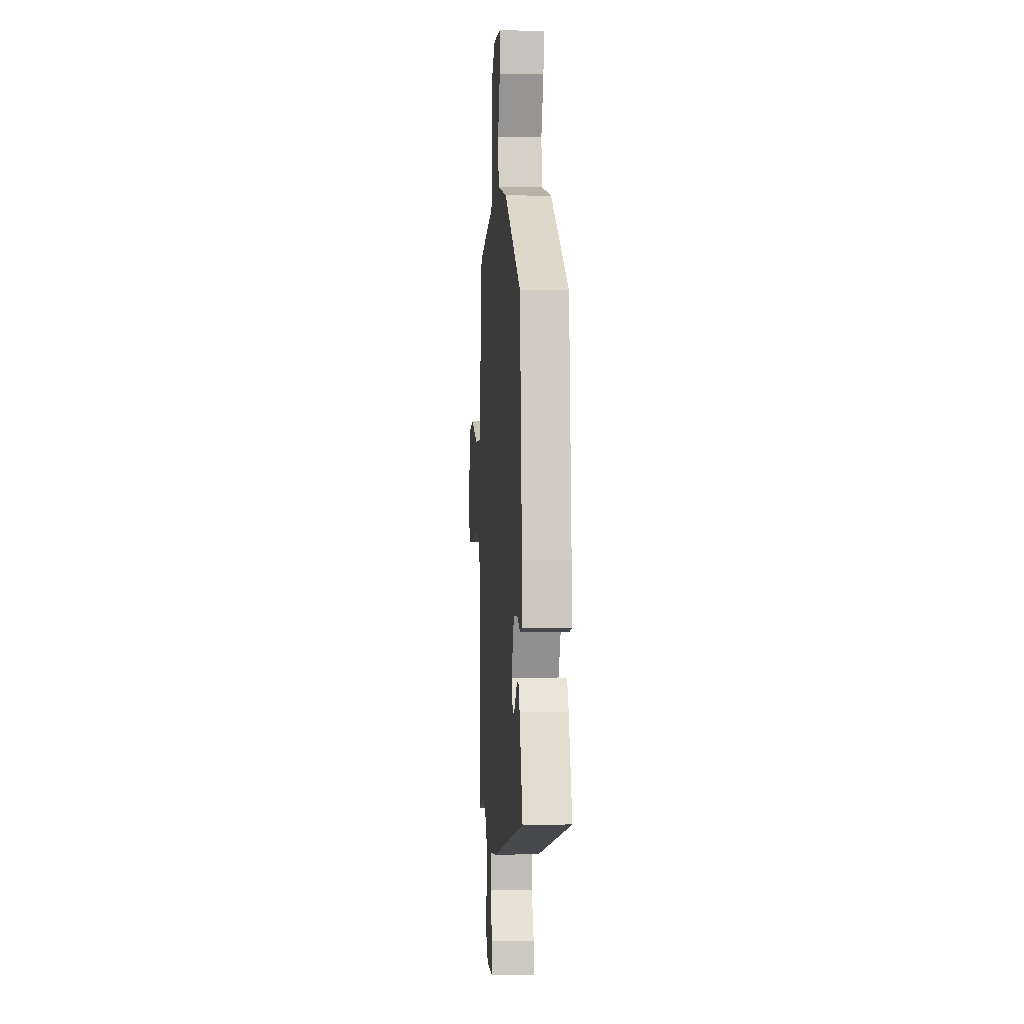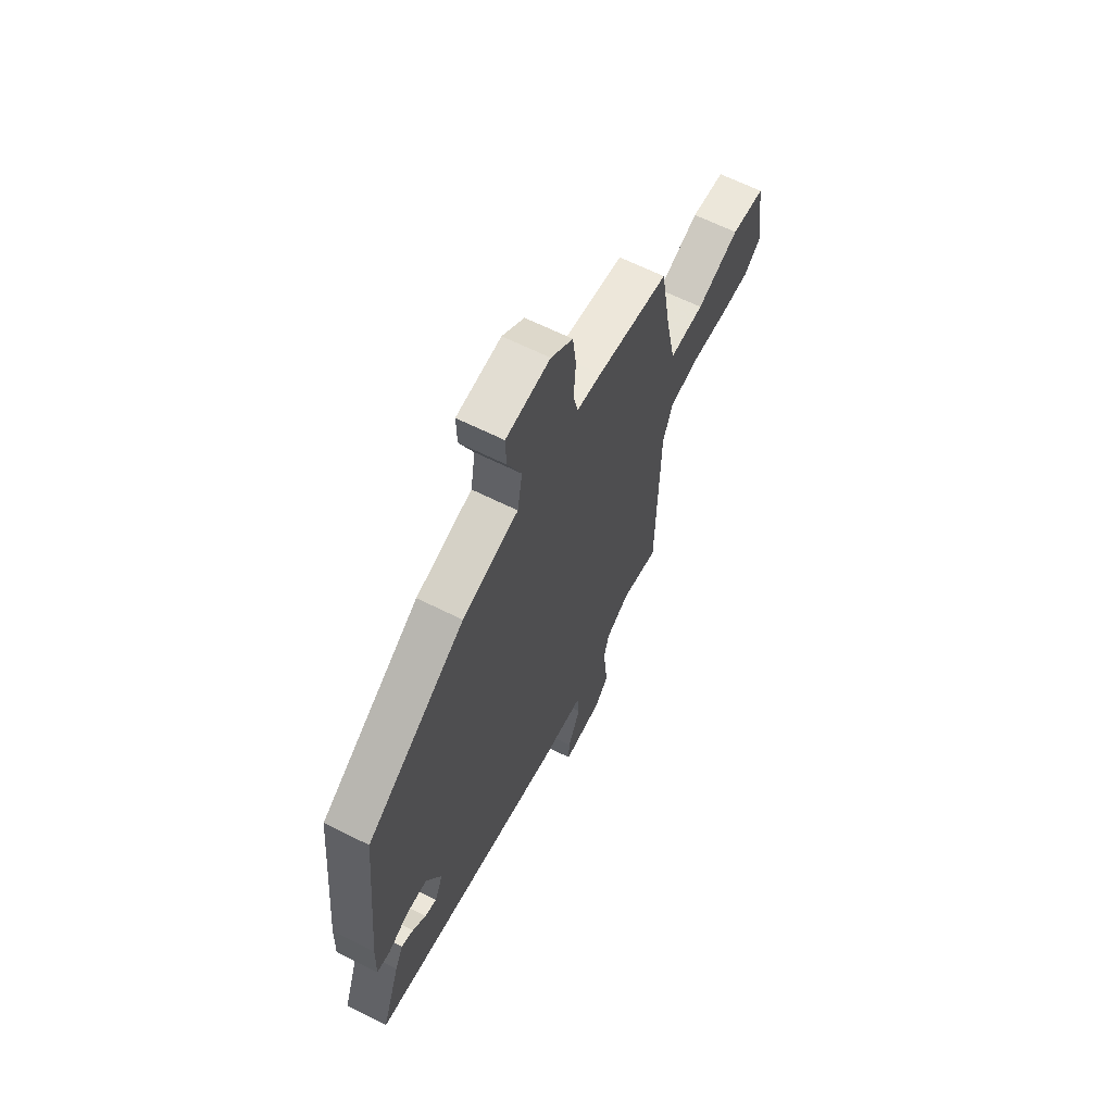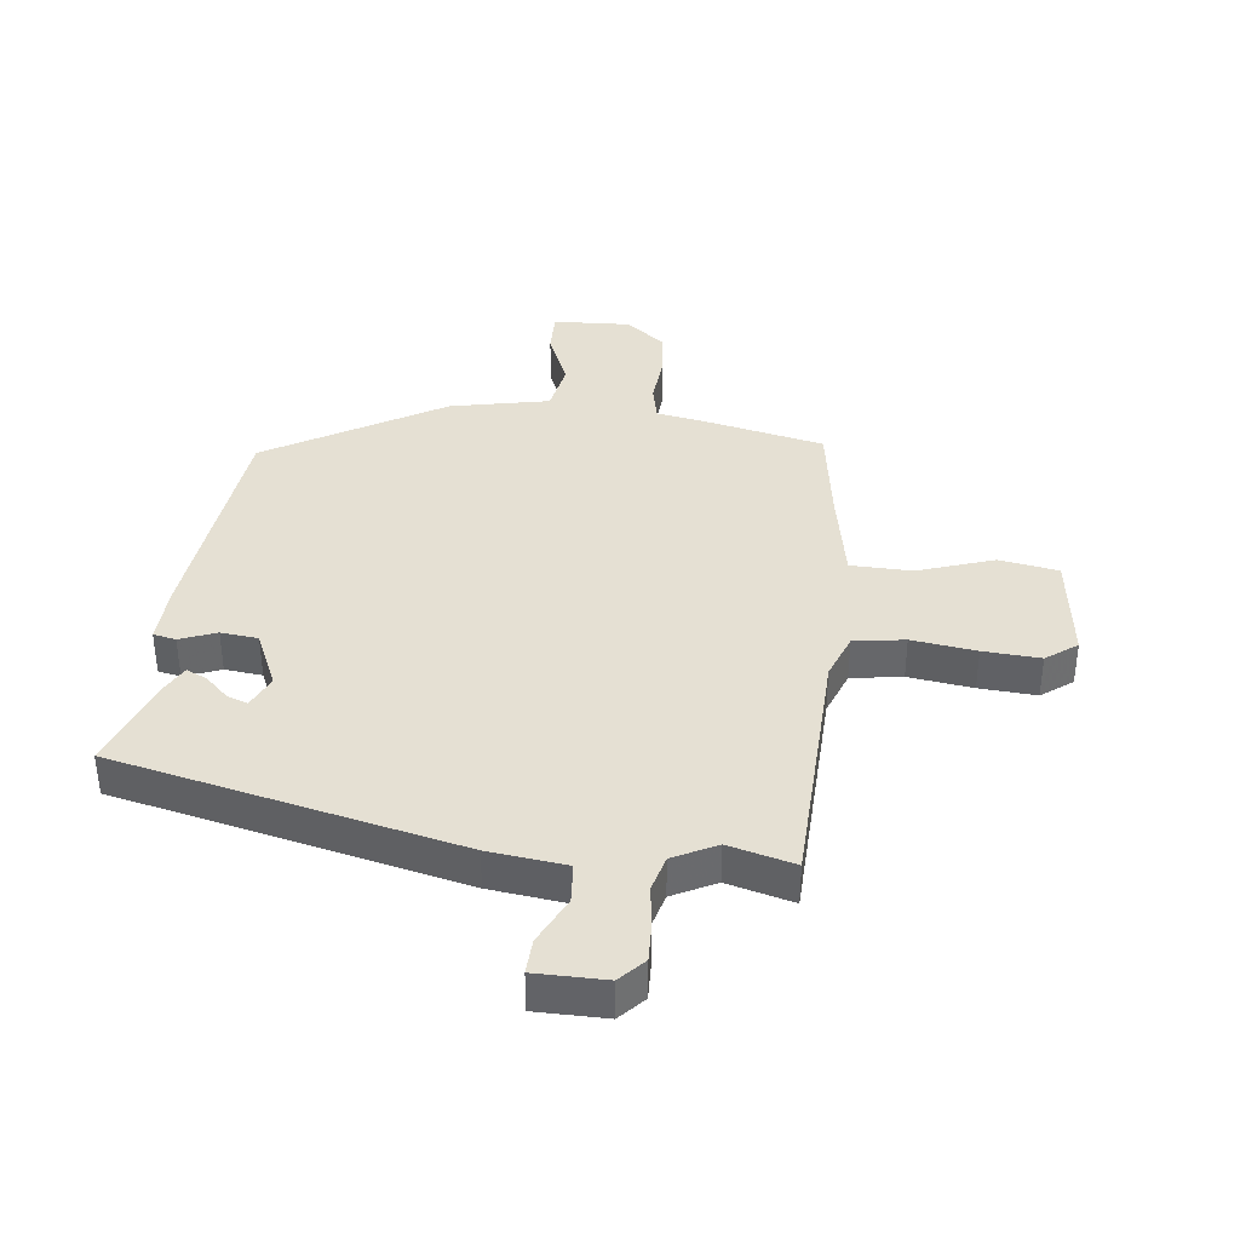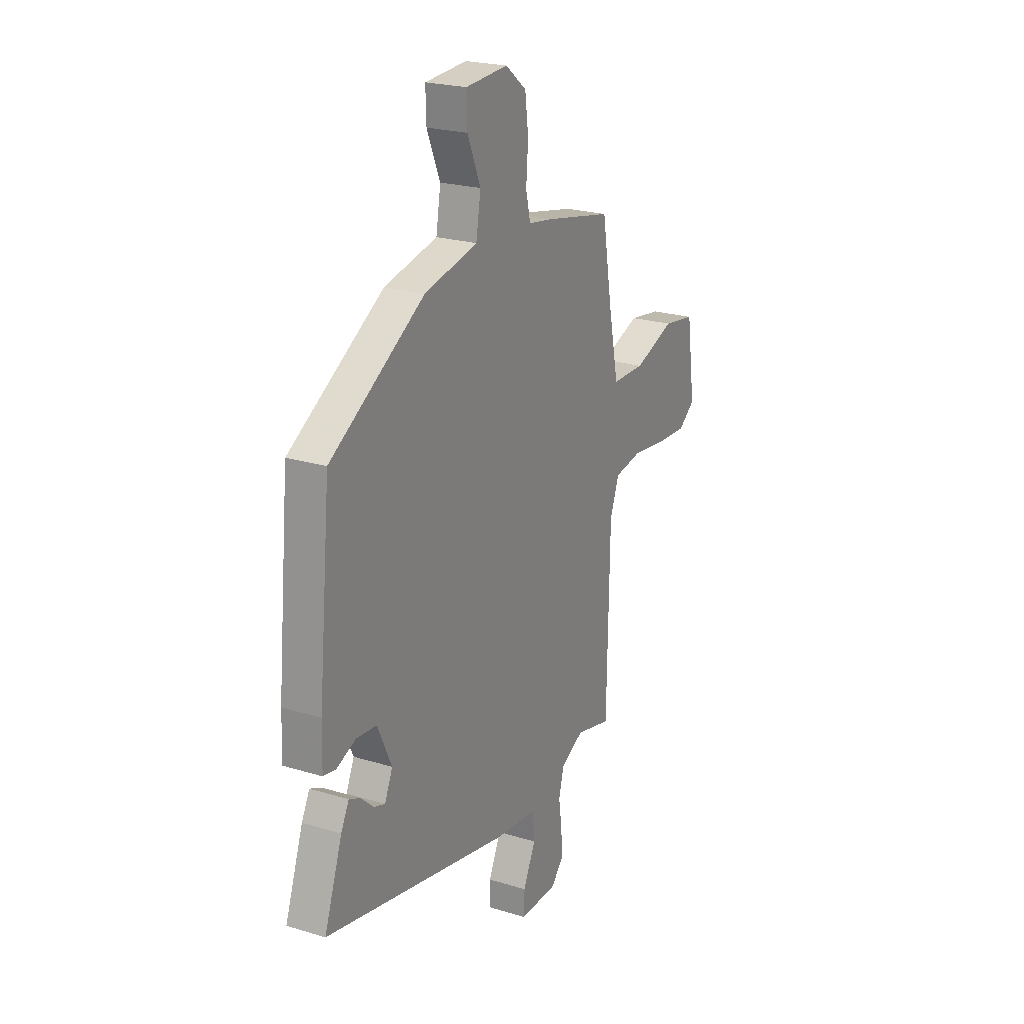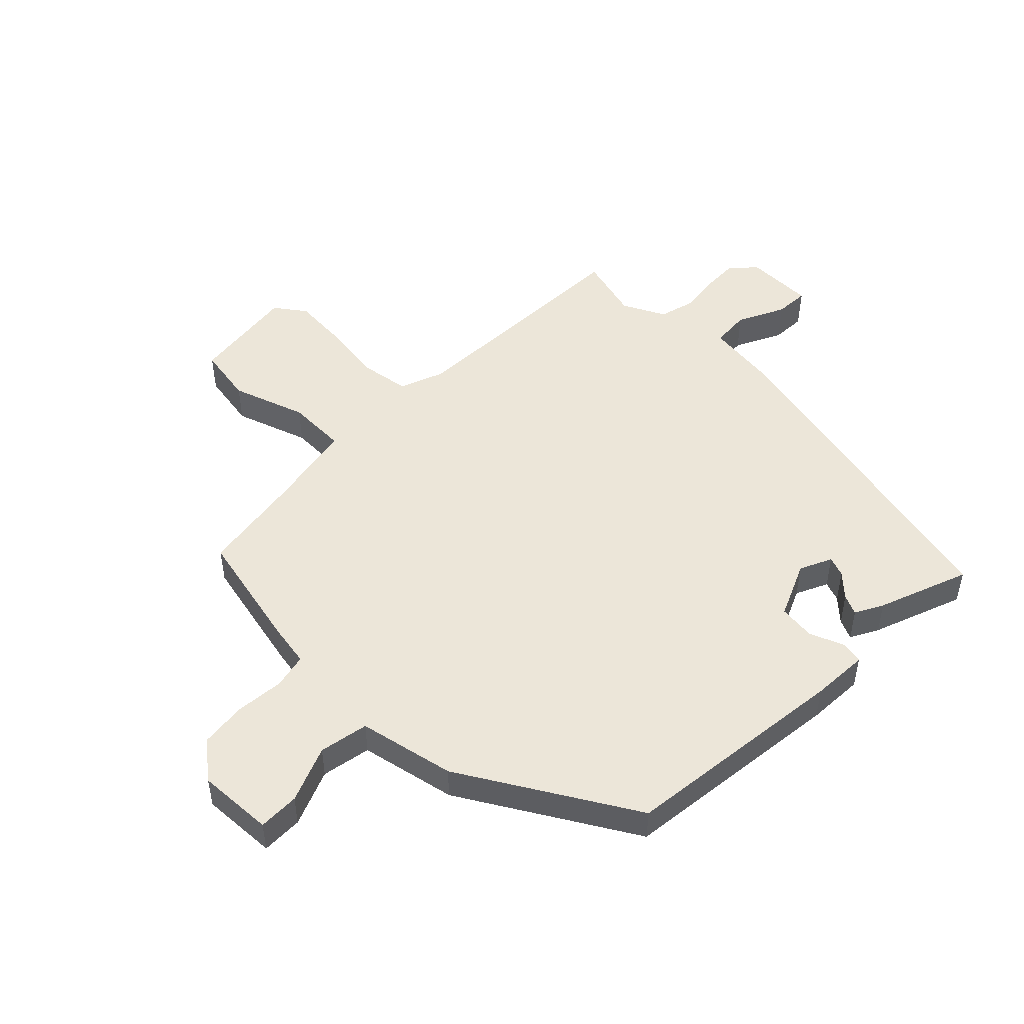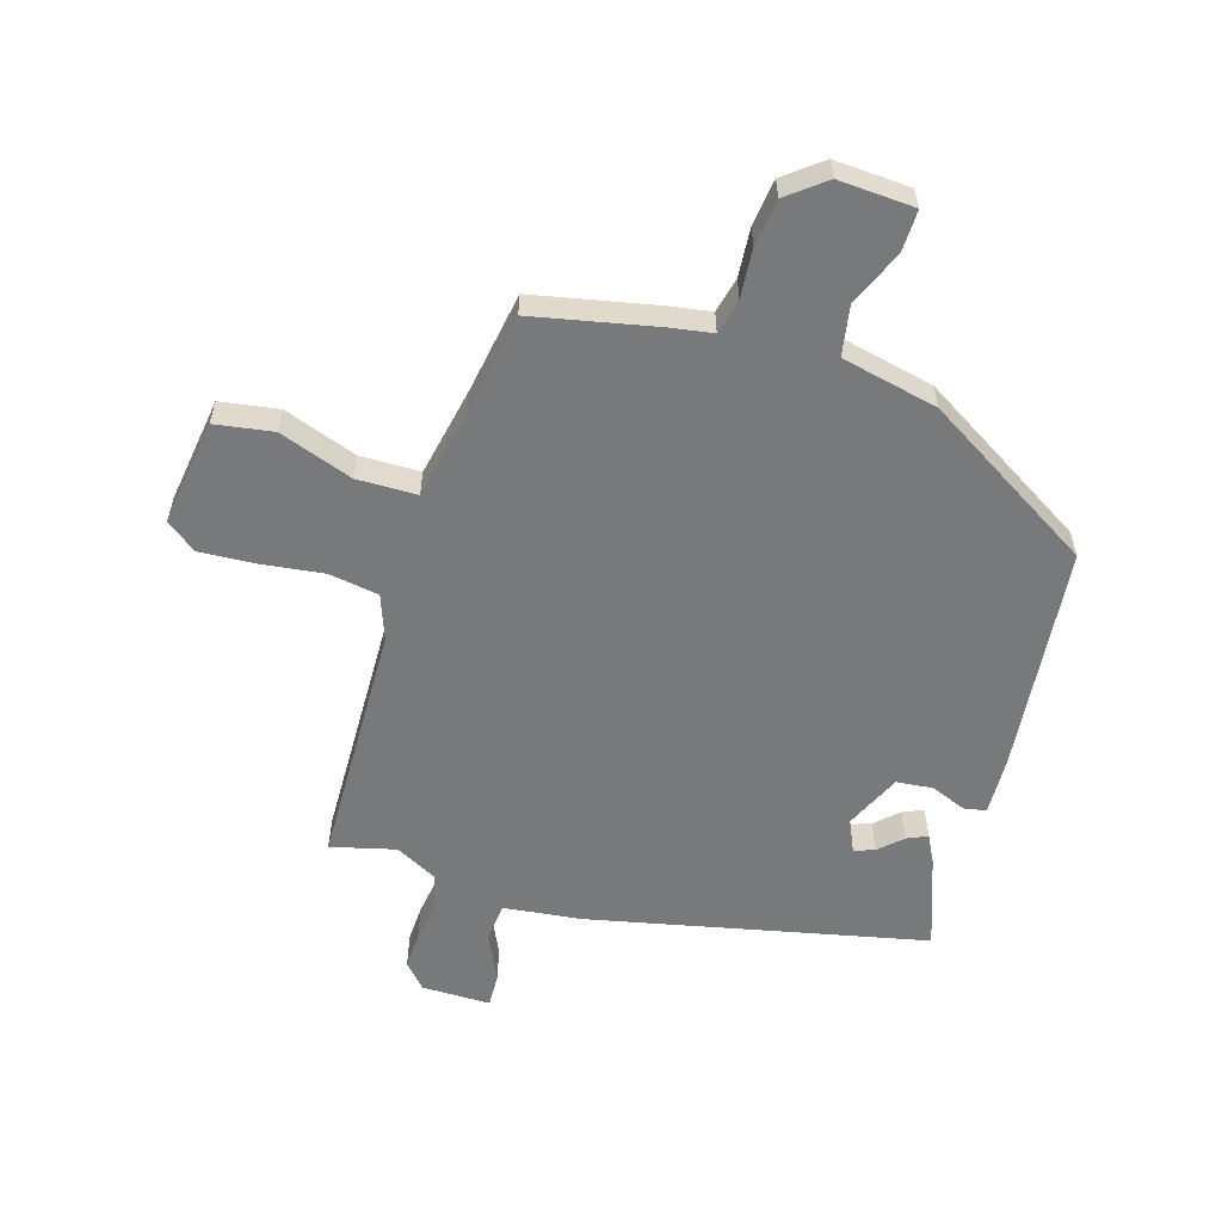
<metadata>
{"format":"obj","ext":"obj","renderer":"f3d","projection":"perspective","resolution":1024,"background":"white","views":[{"elev":-0.3,"azim":85.8,"up":"+Z"},{"elev":64.5,"azim":116.7,"up":"+Z"},{"elev":38.1,"azim":-172.6,"up":"+Y"},{"elev":22.8,"azim":117.6,"up":"+Z"},{"elev":49.3,"azim":45.5,"up":"+Y"},{"elev":-57.7,"azim":-16.6,"up":"+Y"}]}
</metadata>
<code>
v 0.477 0.07 0.347
v 0.514 0.07 -0.035
v 0.517 0.07 -0.131
v 0.48 0.07 -0.138
v 0.421 0.07 -0.114
v 0.36 0.07 -0.12
v 0.317 0.07 -0.213
v 0.341 0.07 -0.267
v 0.375 0.07 -0.255
v 0.413 0.07 -0.22
v 0.447 0.07 -0.205
v 0.471 0.07 -0.252
v 0.525 0.07 -0.405
v -0.038 0.07 -0.525
v -0.165 0.07 -0.539
v -0.171 0.07 -0.604
v -0.134 0.07 -0.683
v -0.132 0.07 -0.74
v -0.247 0.07 -0.739
v -0.284 0.07 -0.698
v -0.281 0.07 -0.636
v -0.271 0.07 -0.568
v -0.286 0.07 -0.509
v -0.356 0.07 -0.472
v -0.464 0.07 -0.499
v -0.472 0.07 -0.09
v -0.499 0.07 -0.015
v -0.582 0.07 -0.001
v -0.687 0.07 -0.014
v -0.78 0.07 -0.019
v -0.83 0.07 0.019
v -0.804 0.07 0.197
v -0.707 0.07 0.212
v -0.584 0.07 0.168
v -0.484 0.07 0.169
v -0.453 0.07 0.32
v -0.424 0.07 0.49
v -0.218 0.07 0.532
v -0.148 0.07 0.543
v -0.134 0.07 0.602
v -0.14 0.07 0.684
v -0.13 0.07 0.762
v -0.067 0.07 0.811
v 0.06 0.07 0.803
v 0.058 0.07 0.734
v 0.018 0.07 0.64
v 0.032 0.07 0.557
v 0.193 0.07 0.521
v 0.477 0 0.347
v 0.514 0 -0.035
v 0.517 0 -0.131
v 0.48 0 -0.138
v 0.421 0 -0.114
v 0.36 0 -0.12
v 0.317 0 -0.213
v 0.341 0 -0.267
v 0.375 0 -0.255
v 0.413 0 -0.22
v 0.447 0 -0.205
v 0.471 0 -0.252
v 0.525 0 -0.405
v -0.038 0 -0.525
v -0.165 0 -0.539
v -0.171 0 -0.604
v -0.134 0 -0.683
v -0.132 0 -0.74
v -0.247 0 -0.739
v -0.284 0 -0.698
v -0.281 0 -0.636
v -0.271 0 -0.568
v -0.286 0 -0.509
v -0.356 0 -0.472
v -0.464 0 -0.499
v -0.472 0 -0.09
v -0.499 0 -0.015
v -0.582 0 -0.001
v -0.687 0 -0.014
v -0.78 0 -0.019
v -0.83 0 0.019
v -0.804 0 0.197
v -0.707 0 0.212
v -0.584 0 0.168
v -0.484 0 0.169
v -0.453 0 0.32
v -0.424 0 0.49
v -0.218 0 0.532
v -0.148 0 0.543
v -0.134 0 0.602
v -0.14 0 0.684
v -0.13 0 0.762
v -0.067 0 0.811
v 0.06 0 0.803
v 0.058 0 0.734
v 0.018 0 0.64
v 0.032 0 0.557
v 0.193 0 0.521
f 3 4 5
f 2 3 5
f 1 2 5
f 48 1 5
f 47 48 5
f 44 45 46
f 43 44 46
f 42 43 46
f 41 42 46
f 40 41 46
f 39 40 46 47
f 47 5 6
f 39 47 6
f 38 39 6
f 37 38 6
f 36 37 6
f 32 33 34
f 31 32 34
f 30 31 34
f 29 30 34
f 28 29 34
f 27 28 34 35
f 36 6 7
f 35 36 7
f 27 35 7
f 26 27 7
f 20 21 22
f 19 20 22
f 18 19 22
f 17 18 22
f 16 17 22
f 15 16 22 23
f 14 15 23 24
f 11 12 13
f 10 11 13
f 9 10 13
f 8 9 13 14
f 26 7 8
f 25 26 8
f 24 25 8
f 8 14 24
f 53 52 51
f 53 51 50
f 53 50 49
f 53 49 96
f 53 96 95
f 94 93 92
f 94 92 91
f 94 91 90
f 94 90 89
f 94 89 88
f 95 94 88 87
f 54 53 95
f 54 95 87
f 54 87 86
f 54 86 85
f 54 85 84
f 82 81 80
f 82 80 79
f 82 79 78
f 82 78 77
f 82 77 76
f 83 82 76 75
f 55 54 84
f 55 84 83
f 55 83 75
f 55 75 74
f 70 69 68
f 70 68 67
f 70 67 66
f 70 66 65
f 70 65 64
f 71 70 64 63
f 72 71 63 62
f 61 60 59
f 61 59 58
f 61 58 57
f 62 61 57 56
f 56 55 74
f 56 74 73
f 56 73 72
f 72 62 56
f 1 49 50 2
f 2 50 51 3
f 3 51 52 4
f 4 52 53 5
f 5 53 54 6
f 6 54 55 7
f 7 55 56 8
f 8 56 57 9
f 9 57 58 10
f 10 58 59 11
f 11 59 60 12
f 12 60 61 13
f 13 61 62 14
f 14 62 63 15
f 15 63 64 16
f 16 64 65 17
f 17 65 66 18
f 18 66 67 19
f 19 67 68 20
f 20 68 69 21
f 21 69 70 22
f 22 70 71 23
f 23 71 72 24
f 24 72 73 25
f 25 73 74 26
f 26 74 75 27
f 27 75 76 28
f 28 76 77 29
f 29 77 78 30
f 30 78 79 31
f 31 79 80 32
f 32 80 81 33
f 33 81 82 34
f 34 82 83 35
f 35 83 84 36
f 36 84 85 37
f 37 85 86 38
f 38 86 87 39
f 39 87 88 40
f 40 88 89 41
f 41 89 90 42
f 42 90 91 43
f 43 91 92 44
f 44 92 93 45
f 45 93 94 46
f 46 94 95 47
f 47 95 96 48
f 48 96 49 1

</code>
